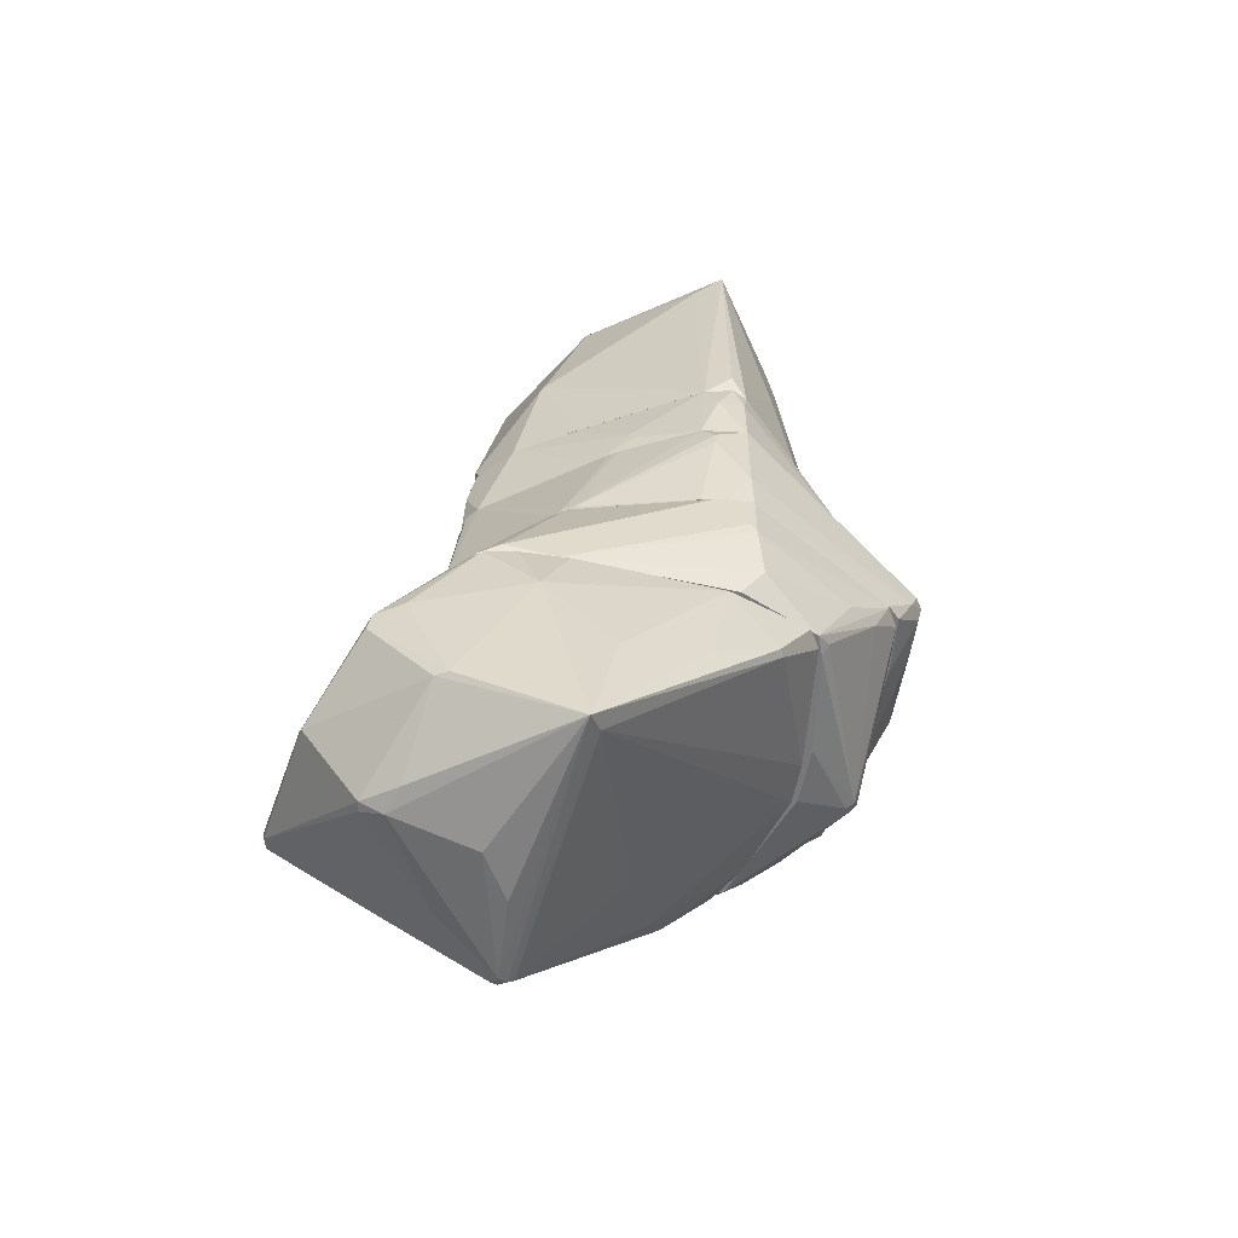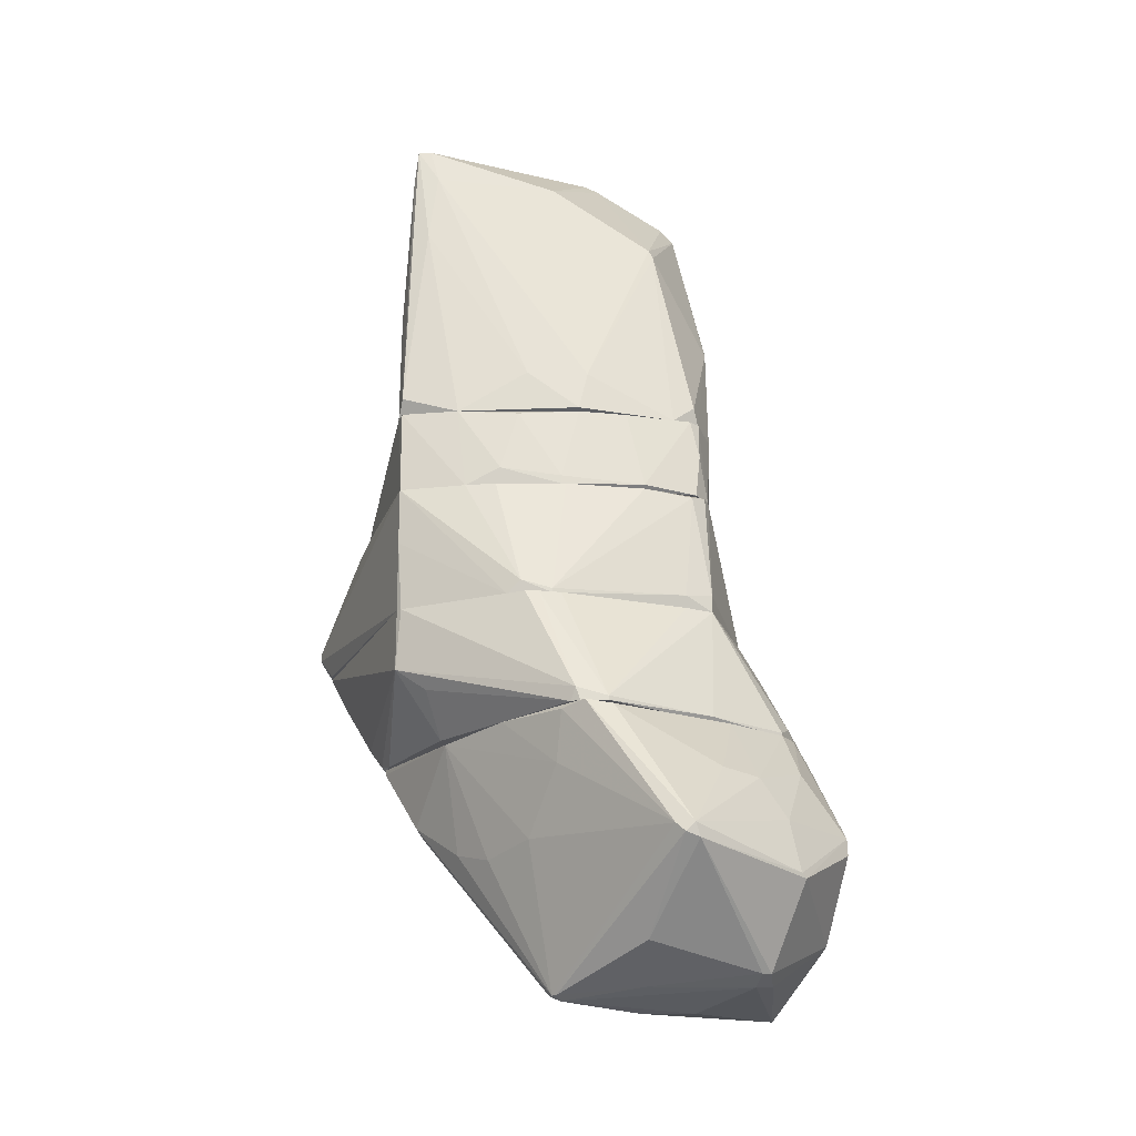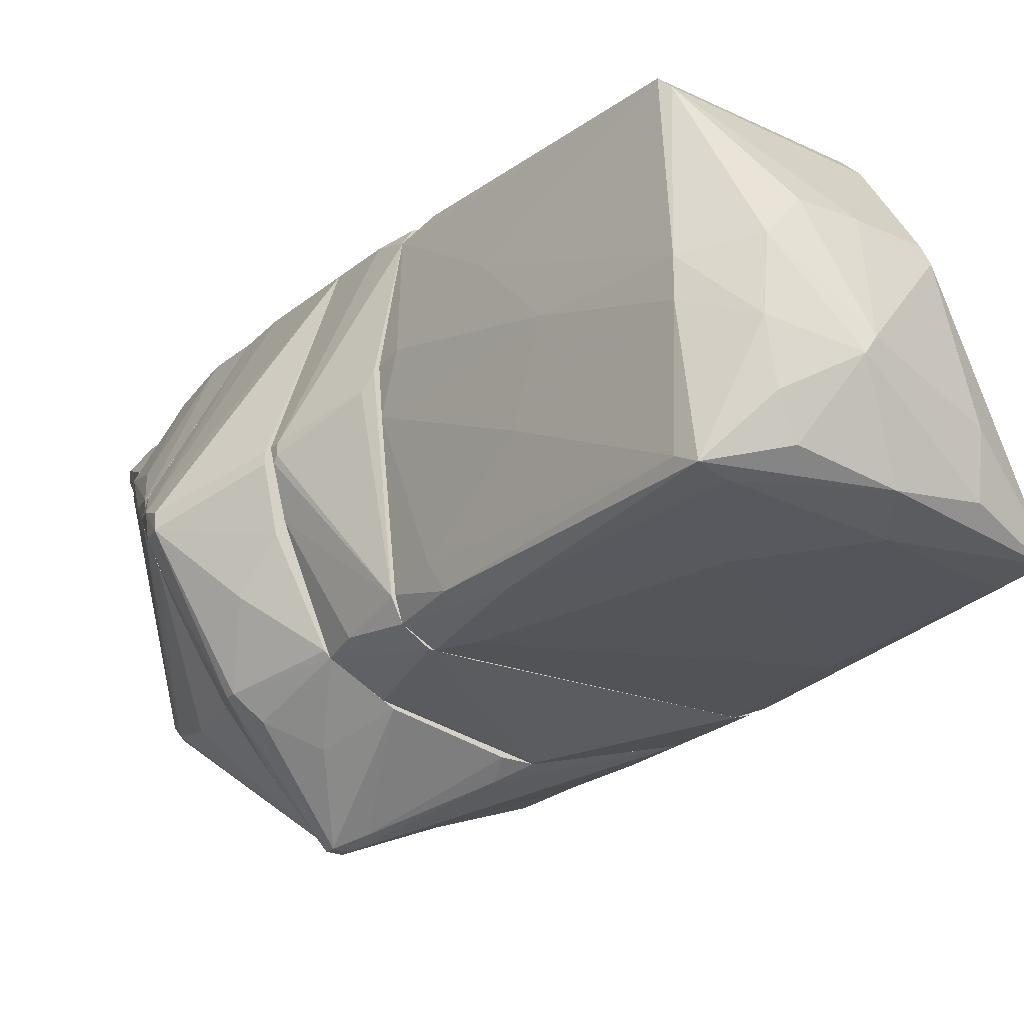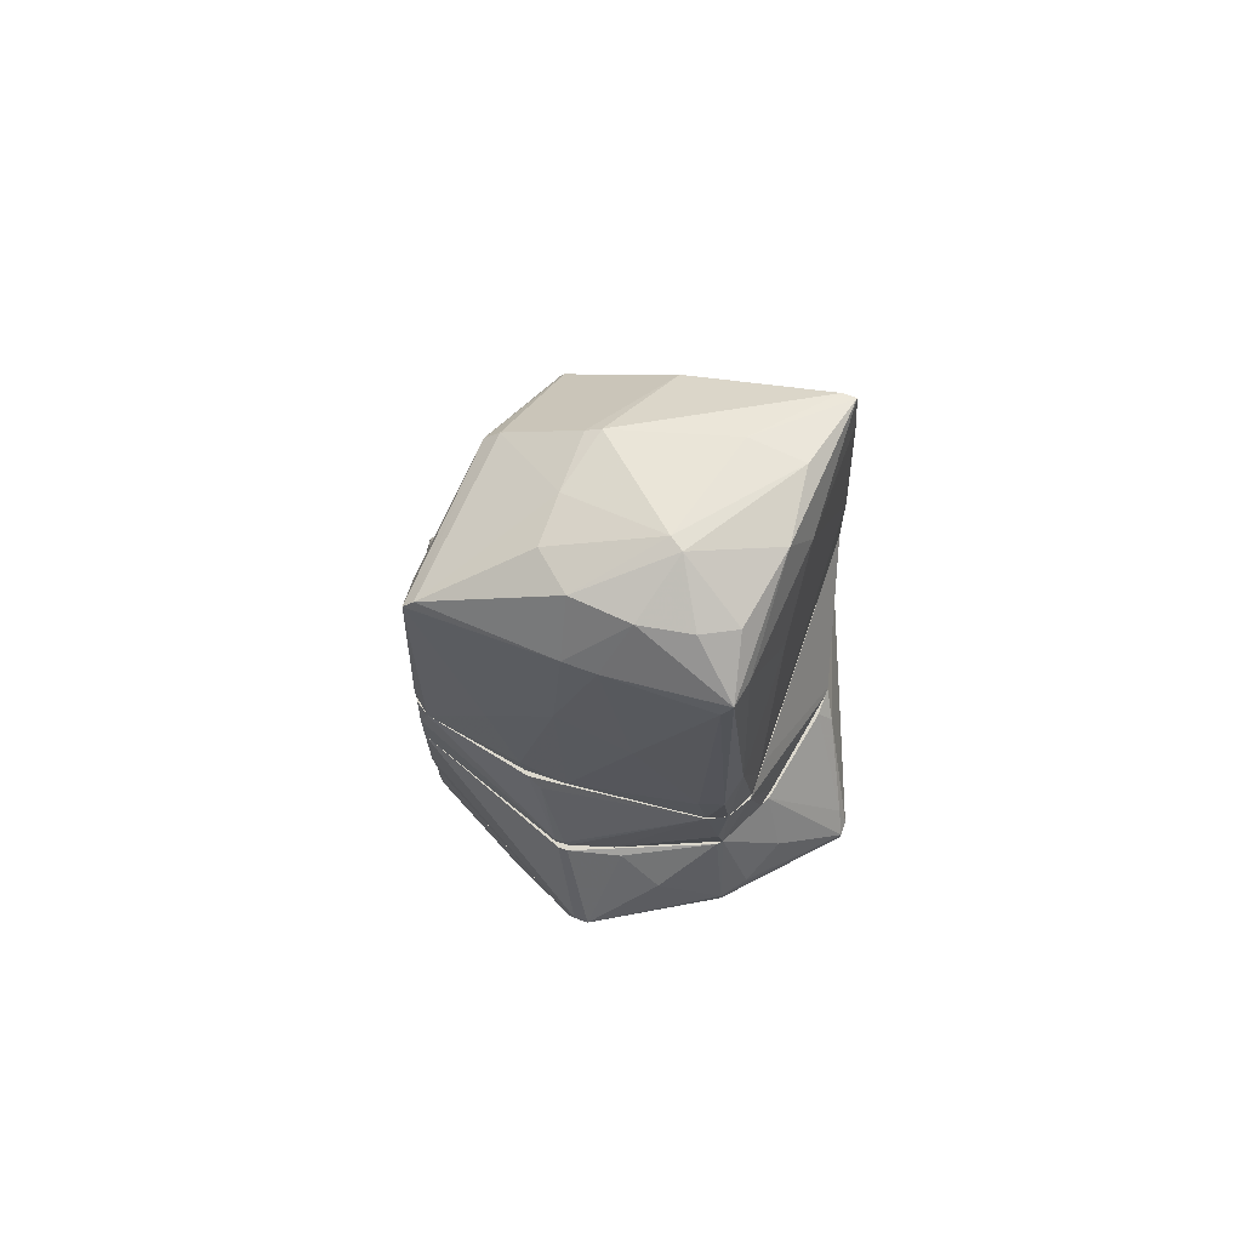
<metadata>
{"format":"obj","ext":"obj","renderer":"f3d","projection":"perspective","resolution":1024,"background":"white","views":[{"elev":-57.5,"azim":20.9,"up":"+Y"},{"elev":-21.2,"azim":-90.1,"up":"+Y"},{"elev":-22.9,"azim":144.8,"up":"+Z"},{"elev":72.6,"azim":110.0,"up":"+Y"}]}
</metadata>
<code>
o convex_0
v -1.744 -6.655 4.605
v -0.1043 -6.409 -3.267
v -0.1043 -6.326 -3.267
v -5.681 -8.95 2.144
v 0.5511 -11 4.031
v 3.258 -6.326 1.325
v -2.4 -11.08 -0.06875
v -4.614 -6.326 0.5051
v -3.22 -10.84 3.703
v 1.864 -6.408 -1.791
v -2.646 -8.623 5.179
v -0.5969 -6.326 4.358
v -2.072 -6.408 -2.037
v -2.4 -6.326 4.113
v 2.274 -6.326 2.472
v -4.122 -9.278 4.195
v -1.334 -10.02 4.851
v -2.646 -11.08 0.01394
v 2.848 -7.392 1.652
v -3.959 -7.557 3.538
v -1.744 -11.25 2.472
v -0.1865 -7.475 4.358
v -0.7605 -7.885 -2.447
v -4.122 -10.43 1.571
v -3.22 -8.459 -0.4789
v 0.5511 -10.84 3.62
v -4.614 -6.409 0.9971
v -5.681 -8.786 2.308
v -1.662 -8.376 -1.79
v -2.564 -8.295 5.179
v -4.04 -7.31 0.01311
v -2.318 -11 -0.1506
v -2.892 -11 3.456
v 2.028 -8.295 2.719
v 2.274 -6.408 -1.135
v -0.7605 -8.541 -1.791
v -2.072 -8.13 5.097
v -5.598 -9.032 2.39
v -2.974 -7.229 4.358
v -1.089 -6.409 4.605
v -0.4324 -9.36 -0.2333
v -1.744 -11.25 1.488
v 0.6334 -6.409 -2.857
v 3.258 -6.326 0.9144
v -4.04 -9.36 4.276
v -1.58 -10.02 4.851
v -4.368 -7.475 2.882
v -0.7605 -7.638 -2.611
v 0.8793 -8.868 3.703
v -2.318 -8.623 -1.217
v -4.286 -6.409 0.09497
v -5.598 -8.786 1.98
v -2.482 -10.92 3.784
v 1.864 -6.326 -1.791
v -3.876 -8.294 4.031
v -3.302 -10.84 3.538
v -2.482 -11.16 0.09497
v 2.848 -7.392 1.816
v -3.138 -6.326 3.129
v 0.1416 -6.326 3.949
v -2.974 -11 1.571
v -2.564 -11.08 -0.06875
v -1.99 -6.326 4.358
v -3.22 -6.326 -0.9709
f 31 51 64
f 6 3 8
f 6 8 12
f 3 2 13
f 12 8 14
f 6 12 15
f 17 5 22
f 4 18 24
f 5 7 26
f 19 5 26
f 8 4 28
f 27 8 28
f 13 25 31
f 26 7 32
f 21 5 33
f 15 5 34
f 26 10 35
f 19 26 35
f 10 32 36
f 32 23 36
f 11 17 37
f 17 22 37
f 30 11 37
f 4 24 38
f 28 4 38
f 16 28 38
f 14 20 39
f 22 12 40
f 1 30 40
f 37 22 40
f 30 37 40
f 10 26 41
f 32 10 41
f 26 32 41
f 5 21 42
f 2 3 43
f 23 2 43
f 10 36 43
f 36 23 43
f 3 6 44
f 6 19 44
f 19 35 44
f 11 30 45
f 30 16 45
f 38 9 45
f 16 38 45
f 5 17 46
f 17 11 46
f 45 9 46
f 11 45 46
f 28 20 47
f 27 28 47
f 13 2 48
f 2 23 48
f 29 13 48
f 5 15 49
f 22 5 49
f 15 22 49
f 25 13 50
f 13 29 50
f 51 31 52
f 4 8 52
f 18 4 52
f 31 25 52
f 8 51 52
f 33 5 53
f 9 33 53
f 5 46 53
f 46 9 53
f 35 10 54
f 43 3 54
f 10 43 54
f 3 44 54
f 44 35 54
f 20 28 55
f 28 16 55
f 16 30 55
f 39 20 55
f 30 39 55
f 33 9 56
f 9 38 56
f 38 24 56
f 7 5 57
f 21 33 57
f 5 42 57
f 42 21 57
f 6 15 58
f 5 19 58
f 19 6 58
f 34 5 58
f 15 34 58
f 14 8 59
f 20 14 59
f 8 27 59
f 47 20 59
f 27 47 59
f 15 12 60
f 12 22 60
f 22 15 60
f 24 18 61
f 56 24 61
f 33 56 61
f 18 57 61
f 57 33 61
f 32 7 62
f 23 32 62
f 48 23 62
f 29 48 62
f 25 50 62
f 50 29 62
f 18 52 62
f 52 25 62
f 7 57 62
f 57 18 62
f 12 14 63
f 30 1 63
f 14 39 63
f 39 30 63
f 1 40 63
f 40 12 63
f 8 3 64
f 3 13 64
f 13 31 64
f 51 8 64
o convex_1
v 0.8799 -1.241 3.047
v -0.3498 -1.651 -3.678
v -0.3498 -1.569 -3.678
v 3.832 -1.569 -0.3971
v 2.766 -0.09295 -2.857
v -2.974 -0.09295 0.4225
v 2.684 -0.09295 2.719
v -2.564 -1.651 2.636
v -2.81 -0.09295 -2.939
v -2.81 -1.651 -2.939
v -2.318 -0.09295 2.719
v 2.848 -1.651 2.636
v 2.848 -1.651 -2.857
v -3.139 -1.651 0.094
v 3.258 -0.09295 0.5041
v 2.356 -0.09295 -3.103
v -1.498 -0.09295 2.965
v -2.154 -1.651 2.882
v 2.109 -1.651 2.964
v -3.139 -1.323 -1.053
v 2.028 -1.651 -3.267
v 3.832 -1.651 -0.1515
v 2.192 -0.09295 2.882
v 2.93 -0.09295 -2.529
v 2.848 -0.09295 2.472
v -2.892 -1.569 1.653
v -2.564 -0.09295 -3.022
v -3.056 -0.175 -0.7249
v -2.482 -0.09295 2.555
v 0.2248 -1.651 3.047
v 2.93 -1.077 -2.775
v 3.832 -1.487 -0.1515
v -3.056 -1.651 -1.709
v 2.848 -0.6672 2.636
v -2.974 -0.09295 -1.873
v -2.81 -0.09295 1.324
v 3.34 -0.2571 0.2579
v 3.586 -1.651 -1.135
v 2.438 -0.6672 2.882
v 1.7 -1.569 -3.349
v -0.3498 -0.09295 2.965
v -0.186 -1.569 -3.678
v 3.832 -1.487 -0.3155
v 1.7 -0.09295 -3.103
v 0.798 -1.077 3.047
v -3.139 -1.487 0.094
v -2.482 -0.8313 2.719
f 93 90 111
f 69 70 71
f 70 69 73
f 66 72 74
f 71 70 75
f 72 66 76
f 76 66 77
f 74 72 78
f 69 71 79
f 73 69 80
f 69 77 80
f 71 75 81
f 81 75 82
f 72 76 82
f 82 76 83
f 77 66 85
f 80 77 85
f 76 77 86
f 71 81 87
f 69 79 88
f 79 71 89
f 78 72 90
f 67 66 91
f 66 74 91
f 74 73 91
f 73 80 91
f 75 70 93
f 81 82 94
f 82 83 94
f 83 65 94
f 77 69 95
f 69 88 95
f 76 86 96
f 86 68 96
f 79 89 96
f 73 74 97
f 74 78 97
f 78 84 97
f 89 71 98
f 76 96 98
f 96 89 98
f 70 73 99
f 92 70 99
f 84 92 99
f 73 97 99
f 97 84 99
f 70 90 100
f 93 70 100
f 90 93 100
f 88 79 101
f 79 96 101
f 68 86 102
f 86 77 102
f 88 68 102
f 77 95 102
f 95 88 102
f 83 76 103
f 71 87 103
f 87 83 103
f 98 71 103
f 76 98 103
f 80 85 104
f 87 81 105
f 66 67 106
f 67 80 106
f 85 66 106
f 80 104 106
f 104 85 106
f 68 88 107
f 96 68 107
f 88 101 107
f 101 96 107
f 80 67 108
f 67 91 108
f 91 80 108
f 65 83 109
f 83 87 109
f 94 65 109
f 81 94 109
f 105 81 109
f 87 105 109
f 84 78 110
f 90 70 110
f 78 90 110
f 70 92 110
f 92 84 110
f 82 75 111
f 72 82 111
f 90 72 111
f 75 93 111
o convex_2
v 1.946 6.221 0.1759
v -2.975 -0.09173 -1.873
v 2.52 -0.09239 -2.857
v 2.192 -0.09173 2.882
v -2.564 5.811 -2.775
v -2.236 3.597 1.898
v 2.52 5.566 -2.611
v 2.602 5.073 2.554
v -2.236 -0.09173 2.719
v 3.176 -0.09239 0.5858
v -0.5957 6.057 0.8324
v -2.564 -0.09173 -3.021
v -0.9239 2.122 2.965
v 0.88 6.632 -1.217
v 2.028 0.4 -3.104
v -0.3501 4.991 2.391
v -2.975 -0.01011 0.4225
v 2.93 -0.01011 -2.529
v 2.848 -0.09239 2.472
v 2.684 5.401 0.01197
v -2.318 5.073 -0.06941
v -0.3501 5.483 -2.857
v 0.1418 6.221 -2.611
v -2.318 2.122 -3.021
v 2.93 2.532 -1.217
v -1.498 -0.09173 2.965
v -2.4 0.2354 2.637
v 1.372 6.139 0.8324
v -2.81 0.2354 -2.939
v -1.252 6.221 -1.463
v 3.012 1.958 1.242
v -2.892 0.7278 0.5864
v 1.864 6.221 -1.791
v 2.848 0.9739 -2.775
v -2.646 5.155 -2.365
v 0.88 4.007 -2.939
v -0.432 5.237 2.144
v 2.274 -0.09173 -3.104
v -0.6776 6.14 0.5858
v -1.17 6.221 -2.447
v 0.7156 6.632 -0.9712
v -2.975 0.7278 -0.5613
v 3.176 -0.01011 -0.1514
v 2.028 4.663 2.637
v 2.52 5.237 2.39
v 2.602 5.237 -2.447
v 2.93 3.106 0.09395
v 2.684 0.4 2.719
v -2.564 5.811 -2.529
v -2.236 3.762 1.816
v 1.536 6.139 -2.365
v 2.028 6.221 -0.8892
v 2.52 1.876 -2.939
v -2.564 -0.09173 2.226
v -2.728 3.843 -2.529
v 0.47 6.139 0.8324
v -2.482 5.073 -2.857
v 2.028 5.483 -2.693
v 2.93 0.7278 -2.365
v 3.176 0.3177 0.6678
v 2.684 5.401 -0.5613
v -1.006 2.04 2.965
v -0.2682 -0.09173 2.965
v 2.766 -0.09239 -2.857
f 149 164 175
f 114 113 123
f 113 114 130
f 114 121 130
f 133 116 134
f 126 123 135
f 120 130 137
f 123 113 140
f 135 123 140
f 119 130 142
f 131 119 142
f 143 132 146
f 126 135 147
f 135 133 147
f 114 123 149
f 123 126 149
f 132 122 150
f 125 134 151
f 134 116 151
f 116 141 151
f 151 141 152
f 112 125 152
f 139 112 152
f 141 150 152
f 125 151 152
f 113 128 153
f 128 143 153
f 143 146 153
f 121 129 154
f 115 119 155
f 124 115 155
f 119 127 155
f 127 124 155
f 127 119 156
f 131 112 156
f 119 131 156
f 112 139 156
f 148 127 156
f 145 118 157
f 131 142 158
f 154 136 158
f 119 115 159
f 115 130 159
f 130 119 159
f 141 116 160
f 116 146 160
f 146 132 160
f 132 150 160
f 150 141 160
f 117 127 161
f 122 132 161
f 132 143 161
f 143 117 161
f 127 148 161
f 148 122 161
f 118 134 162
f 134 125 162
f 144 118 162
f 125 144 162
f 125 112 163
f 112 131 163
f 118 144 163
f 144 125 163
f 118 145 164
f 126 147 164
f 149 126 164
f 128 113 165
f 113 130 165
f 130 120 165
f 138 117 165
f 120 138 165
f 143 128 165
f 117 143 165
f 140 113 166
f 116 140 166
f 146 116 166
f 113 153 166
f 153 146 166
f 122 148 167
f 150 122 167
f 139 152 167
f 152 150 167
f 156 139 167
f 148 156 167
f 116 133 168
f 133 135 168
f 140 116 168
f 135 140 168
f 134 118 169
f 133 134 169
f 147 133 169
f 118 164 169
f 164 147 169
f 129 145 170
f 154 129 170
f 136 154 170
f 157 136 170
f 145 157 170
f 130 121 171
f 142 130 171
f 121 154 171
f 158 142 171
f 154 158 171
f 157 118 172
f 136 157 172
f 131 158 172
f 158 136 172
f 163 131 172
f 118 163 172
f 127 117 173
f 124 127 173
f 137 124 173
f 120 137 173
f 117 138 173
f 138 120 173
f 115 124 174
f 130 115 174
f 124 137 174
f 137 130 174
f 121 114 175
f 129 121 175
f 145 129 175
f 114 149 175
f 164 145 175
o convex_3
v -1.58 -6.326 4.441
v 4.325 -4.03 -0.1508
v 4.325 -4.112 -0.1508
v -2.729 -4.03 -2.939
v 0.1412 -6.326 -3.267
v -2.646 -4.03 2.882
v -4.533 -6.326 0.4232
v 3.34 -6.326 1.16
v 2.766 -4.03 2.636
v 1.454 -4.03 -4.415
v 2.766 -5.833 -2.611
v -3.794 -4.03 -0.315
v -2.729 -5.178 -2.939
v -0.1041 -4.112 3.621
v -0.02262 -6.326 4.031
v -4.533 -6.244 0.9142
v 2.848 -5.833 2.309
v 3.012 -4.03 -2.857
v -2.318 -6.326 4.112
v -2.072 -6.326 -2.119
v 1.126 -4.112 -4.498
v -0.8419 -6.08 4.44
v 4.325 -4.112 -0.5614
v 1.945 -6.326 -1.873
v 2.848 -4.932 2.554
v -0.02262 -6.244 -3.349
v 2.766 -5.67 -2.775
v -0.5133 -4.03 3.539
v 2.438 -6.326 2.391
v -4.533 -6.08 0.3402
v -3.302 -6.244 2.8
v -3.794 -4.03 -0.5614
v -1.908 -6.08 4.276
v -2.892 -4.03 2.39
v 2.274 -4.03 2.883
v 0.9614 -4.768 -4.169
v 3.422 -6.162 0.8321
v 2.848 -4.932 -2.939
v -2.81 -4.03 -2.857
v 2.602 -5.833 -2.775
v -3.712 -4.03 0.09472
v -0.3495 -6.326 -3.185
v 3.832 -5.014 0.6678
v -1.252 -6.244 4.523
v -4.45 -6.326 0.2581
v 2.52 -6.326 -0.9702
v 1.454 -4.112 -4.415
v 0.3875 -5.833 -3.595
v 0.2236 -5.833 -3.595
v 4.078 -4.768 0.0126
v 4.078 -4.112 -1.053
v -4.533 -6.326 0.9142
v -2.318 -6.244 4.112
v 3.258 -6.326 0.75
v 2.602 -5.915 -2.611
v -2.81 -5.588 -2.365
v 2.848 -4.03 2.554
v 2.766 -4.768 2.636
v -1.006 -4.85 3.866
f 208 219 234
f 180 176 182
f 176 180 183
f 179 177 185
f 176 183 190
f 185 177 193
f 182 176 194
f 180 182 195
f 179 185 196
f 188 179 196
f 177 178 198
f 193 177 198
f 183 180 199
f 178 177 200
f 190 192 200
f 198 186 202
f 177 181 203
f 190 183 204
f 183 192 204
f 192 190 204
f 182 191 205
f 191 187 205
f 181 191 206
f 187 177 207
f 205 187 207
f 181 177 209
f 191 181 209
f 184 177 210
f 189 197 210
f 197 190 210
f 177 203 210
f 203 189 210
f 177 179 214
f 179 188 214
f 188 205 214
f 207 177 214
f 205 207 214
f 202 186 215
f 177 187 216
f 187 191 216
f 209 177 216
f 191 209 216
f 180 195 217
f 195 188 217
f 201 180 217
f 188 201 217
f 183 178 218
f 192 183 218
f 178 200 218
f 200 192 218
f 176 190 219
f 197 189 219
f 190 197 219
f 189 203 219
f 208 176 219
f 195 182 220
f 205 188 220
f 182 205 220
f 183 199 221
f 185 193 222
f 196 185 222
f 211 196 222
f 193 213 222
f 213 202 222
f 202 215 222
f 215 211 222
f 180 201 223
f 215 180 223
f 211 215 223
f 188 196 224
f 201 188 224
f 196 211 224
f 223 201 224
f 211 223 224
f 178 183 225
f 198 178 225
f 186 198 225
f 183 212 225
f 212 186 225
f 193 198 226
f 198 202 226
f 213 193 226
f 202 213 226
f 191 182 227
f 182 194 227
f 206 191 227
f 194 206 227
f 194 176 228
f 181 206 228
f 206 194 228
f 176 208 228
f 208 181 228
f 212 183 229
f 186 212 229
f 183 221 229
f 221 186 229
f 199 180 230
f 180 215 230
f 215 186 230
f 186 221 230
f 221 199 230
f 188 195 231
f 195 220 231
f 220 188 231
f 177 184 232
f 200 177 232
f 184 200 232
f 200 184 233
f 190 200 233
f 184 210 233
f 210 190 233
f 203 181 234
f 181 208 234
f 219 203 234
o convex_4
v 2.438 -4.029 2.8
v 1.372 -3.619 -4.744
v 1.372 -3.455 -4.744
v -3.712 -4.029 -0.06979
v -2.4 -1.651 2.8
v 3.914 -1.651 -0.2344
v -2.81 -1.651 -2.939
v 4.406 -4.029 -0.4809
v 2.848 -1.651 2.636
v -0.3498 -4.029 3.539
v 2.848 -1.651 -2.857
v -2.728 -4.029 -2.939
v -2.646 -4.029 2.882
v 4.734 -3.045 -1.052
v 1.454 -4.029 -4.498
v 0.1422 -1.651 -3.678
v -3.138 -1.651 0.1759
v 3.503 -3.127 -3.103
v 0.6334 -1.734 3.129
v 2.356 -1.98 2.964
v 2.848 -4.029 2.555
v -3.712 -3.783 -0.643
v -2.646 -1.734 2.554
v 4.734 -3.045 -0.8068
v 3.012 -4.029 -2.857
v 1.617 -3.455 -4.744
v 1.864 -1.651 -3.35
v -3.138 -1.651 -1.134
v 3.832 -2.308 -2.037
v 0.06035 -1.98 -3.924
v -0.02151 -3.947 3.539
v 4.324 -3.373 -1.627
v -2.892 -3.783 2.39
v -2.154 -1.651 2.882
v 3.503 -2.963 -3.103
v -2.892 -1.651 1.652
v -2.81 -2.718 -2.939
v 4.652 -3.455 -0.643
v 2.848 -3.291 2.636
v 2.11 -1.651 2.964
v -3.63 -4.029 -0.8887
v 2.52 -3.619 -3.842
v 3.668 -1.734 -1.298
v 2.027 -4.029 2.964
v 3.094 -2.881 -3.431
v 1.125 -4.029 -4.498
v -2.646 -3.701 2.882
v -0.1852 -3.865 3.539
v -3.712 -3.947 -0.06979
v 4.324 -4.029 -0.1517
v 3.914 -4.029 -1.463
v -2.81 -4.029 -2.857
v -0.3498 -1.651 -3.678
v 4.652 -3.373 -1.052
v 2.356 -2.554 -3.759
v 1.617 -3.619 -4.744
v 3.75 -3.619 -2.283
v -3.056 -1.651 -1.708
v 2.93 -1.651 -2.775
v 0.4705 -1.734 3.129
v 3.914 -1.651 -0.3982
v 1.29 -3.127 -4.58
v 2.356 -2.225 2.964
f 265 278 297
f 237 236 241
f 239 240 241
f 235 238 242
f 240 239 243
f 238 235 244
f 241 240 245
f 242 238 246
f 238 244 247
f 242 246 249
f 241 245 250
f 239 241 251
f 235 242 255
f 240 243 258
f 248 240 258
f 242 249 259
f 236 237 260
f 250 245 261
f 251 241 262
f 256 251 262
f 237 241 264
f 252 248 266
f 238 247 267
f 243 239 268
f 248 252 269
f 252 260 269
f 263 248 269
f 239 251 270
f 257 239 270
f 241 236 271
f 236 246 271
f 258 243 272
f 248 258 272
f 243 254 273
f 235 255 273
f 272 243 273
f 255 272 273
f 254 243 274
f 253 265 274
f 265 254 274
f 243 268 274
f 246 238 275
f 256 241 275
f 238 256 275
f 241 271 275
f 259 249 276
f 252 259 276
f 248 263 277
f 244 235 278
f 265 244 278
f 245 269 279
f 269 260 279
f 246 236 280
f 236 249 280
f 249 246 280
f 247 244 281
f 239 257 281
f 267 247 281
f 257 267 281
f 268 239 281
f 244 268 281
f 244 265 282
f 265 253 282
f 268 244 282
f 256 238 283
f 251 256 283
f 238 267 283
f 267 257 283
f 270 251 283
f 257 270 283
f 255 242 284
f 242 272 284
f 272 255 284
f 242 259 285
f 271 246 286
f 246 275 286
f 275 271 286
f 241 250 287
f 264 241 287
f 250 264 287
f 266 248 288
f 272 242 288
f 248 272 288
f 242 285 288
f 285 266 288
f 261 245 289
f 260 261 289
f 245 279 289
f 279 260 289
f 249 236 290
f 236 260 290
f 260 252 290
f 276 249 290
f 252 276 290
f 259 252 291
f 252 266 291
f 285 259 291
f 266 285 291
f 241 256 292
f 262 241 292
f 256 262 292
f 245 240 293
f 269 245 293
f 263 269 293
f 277 263 293
f 253 274 294
f 274 268 294
f 282 253 294
f 268 282 294
f 240 248 295
f 248 277 295
f 293 240 295
f 277 293 295
f 260 237 296
f 250 261 296
f 261 260 296
f 237 264 296
f 264 250 296
f 254 265 297
f 235 273 297
f 273 254 297
f 278 235 297

</code>
